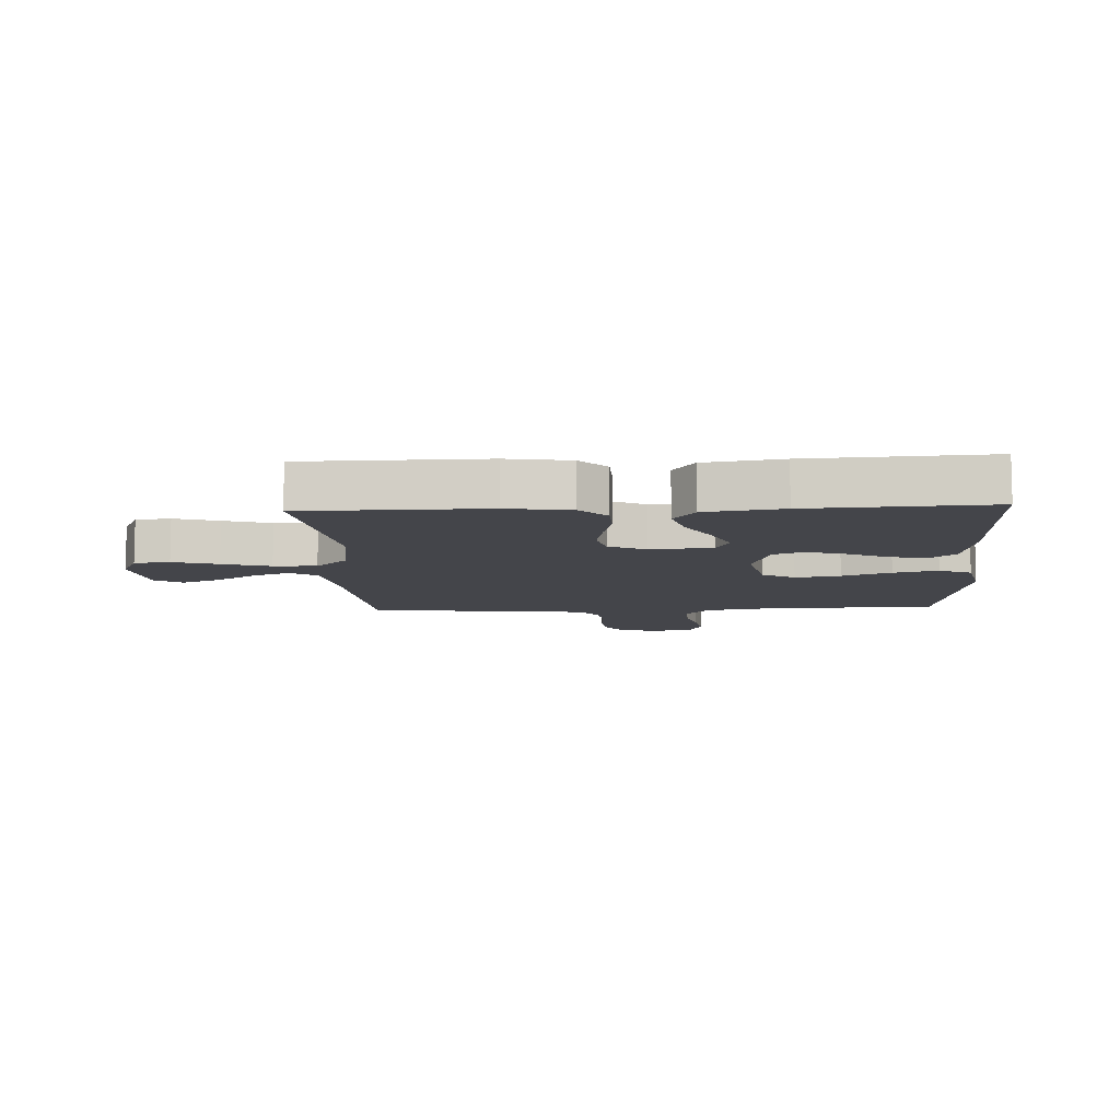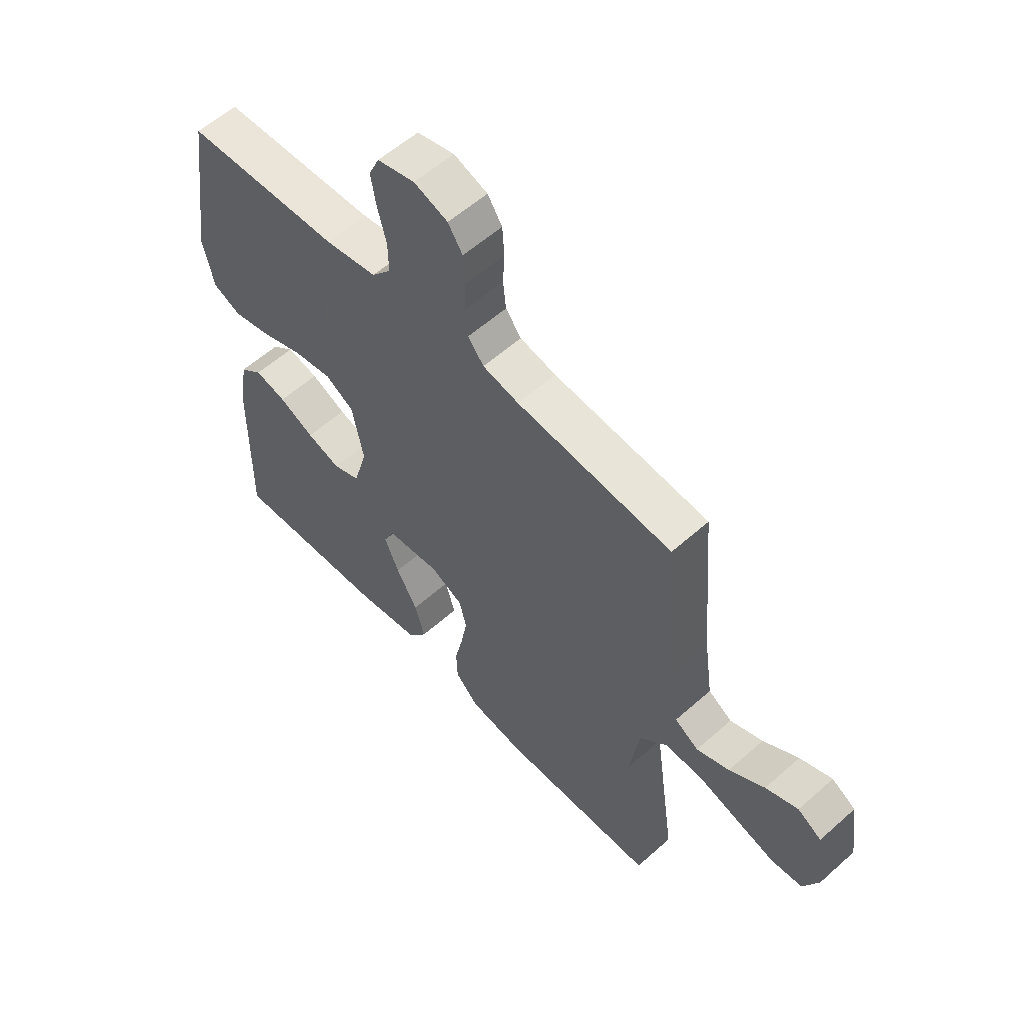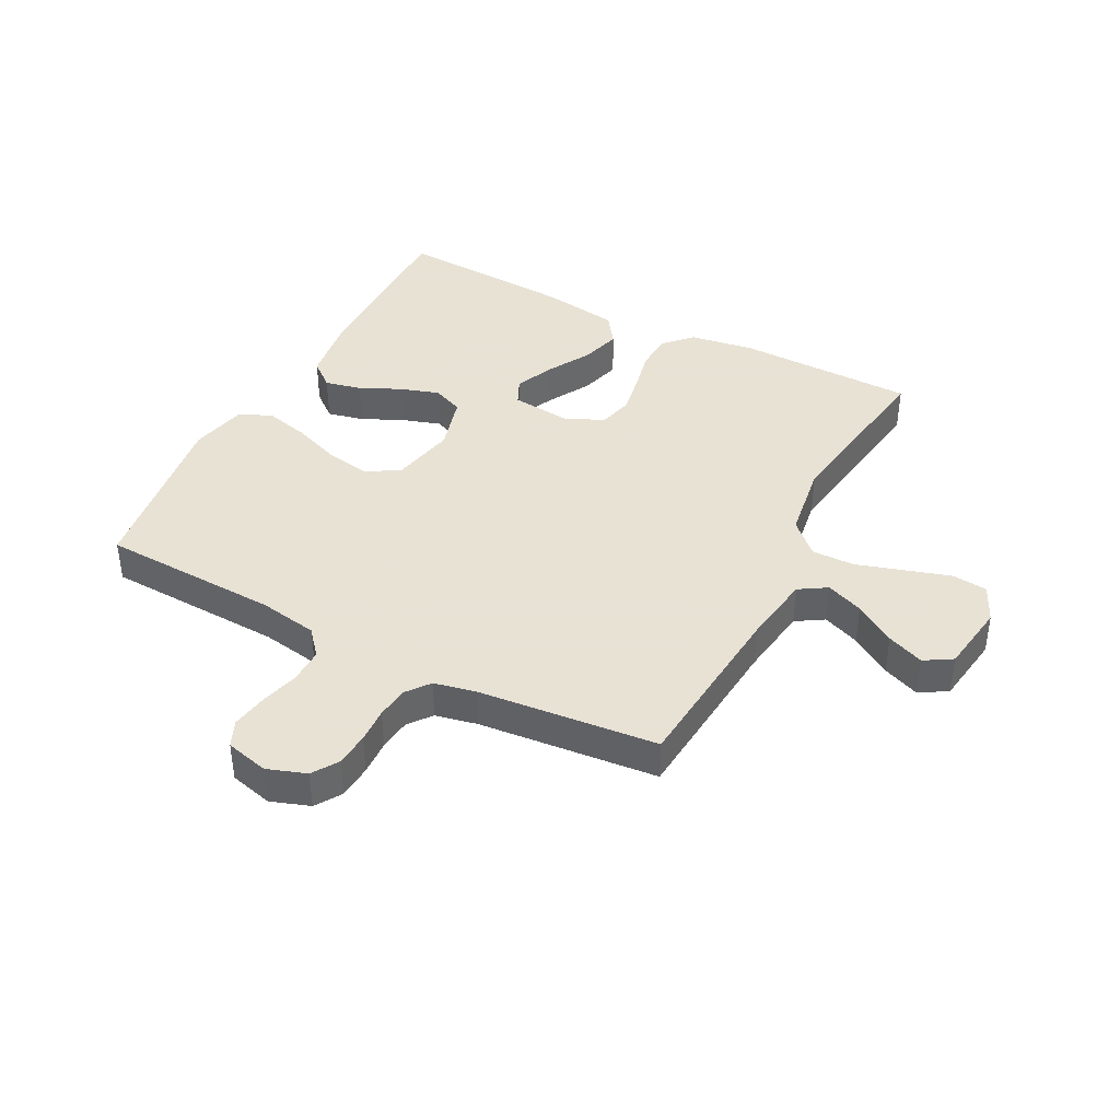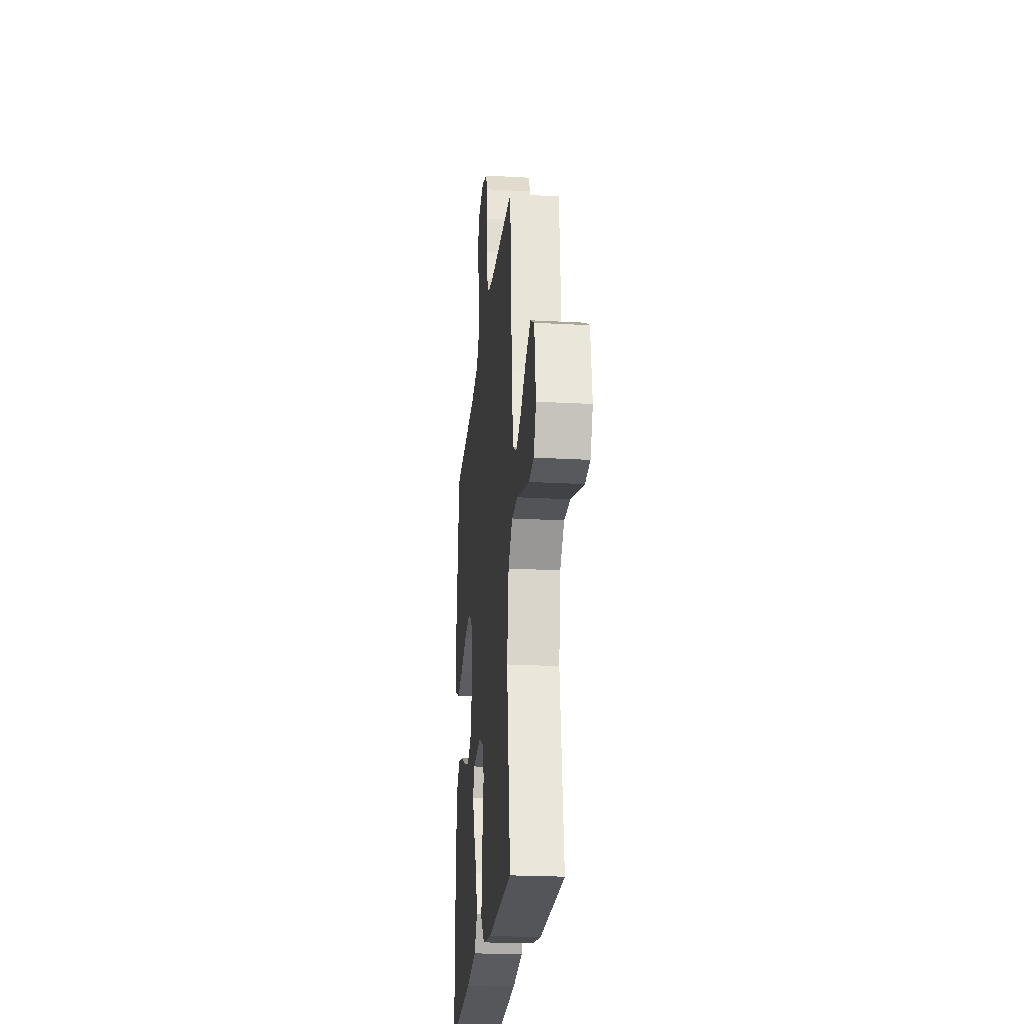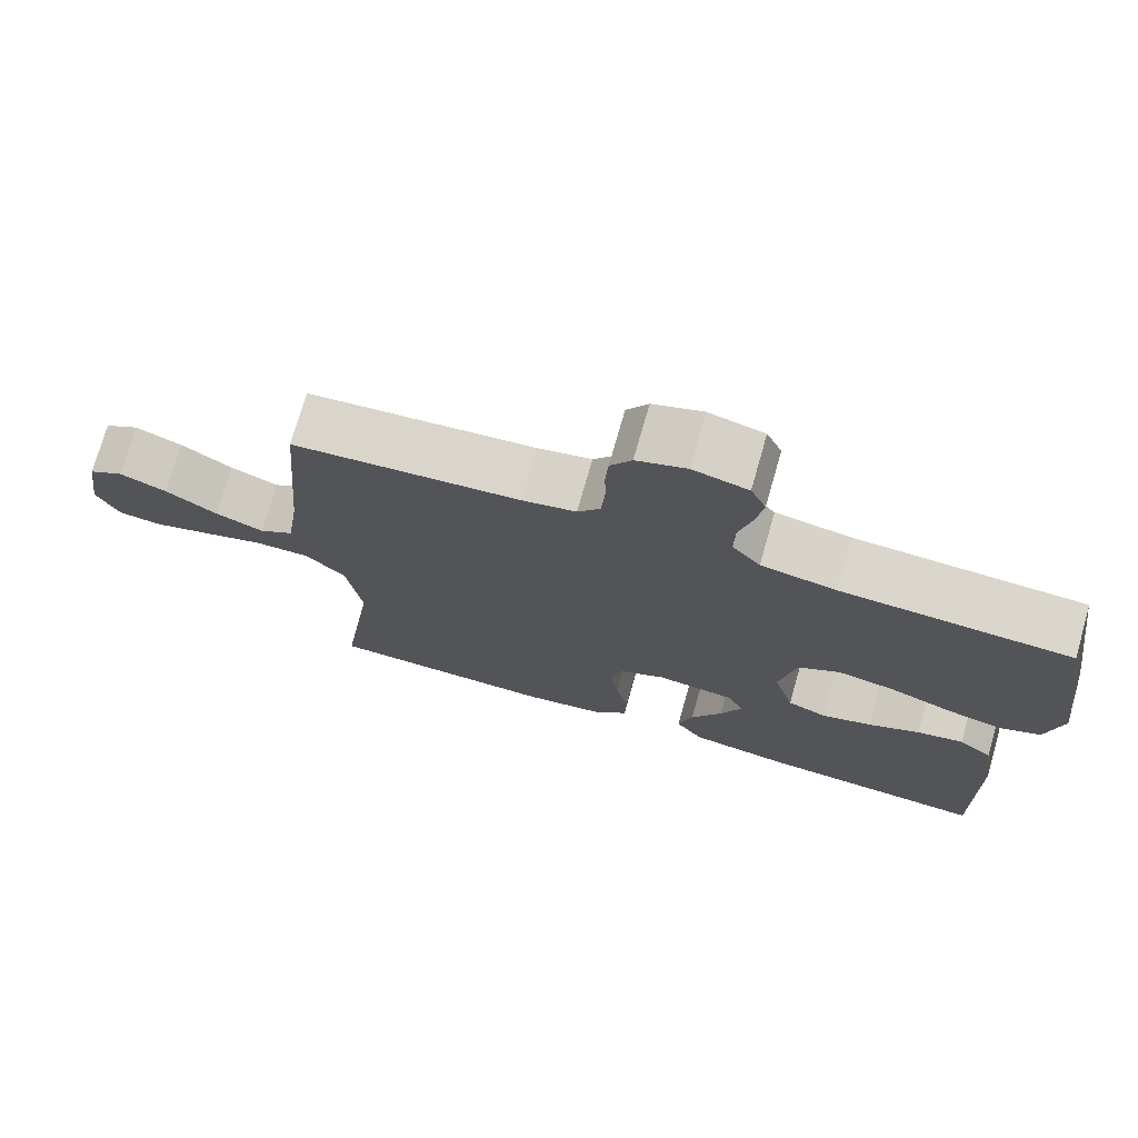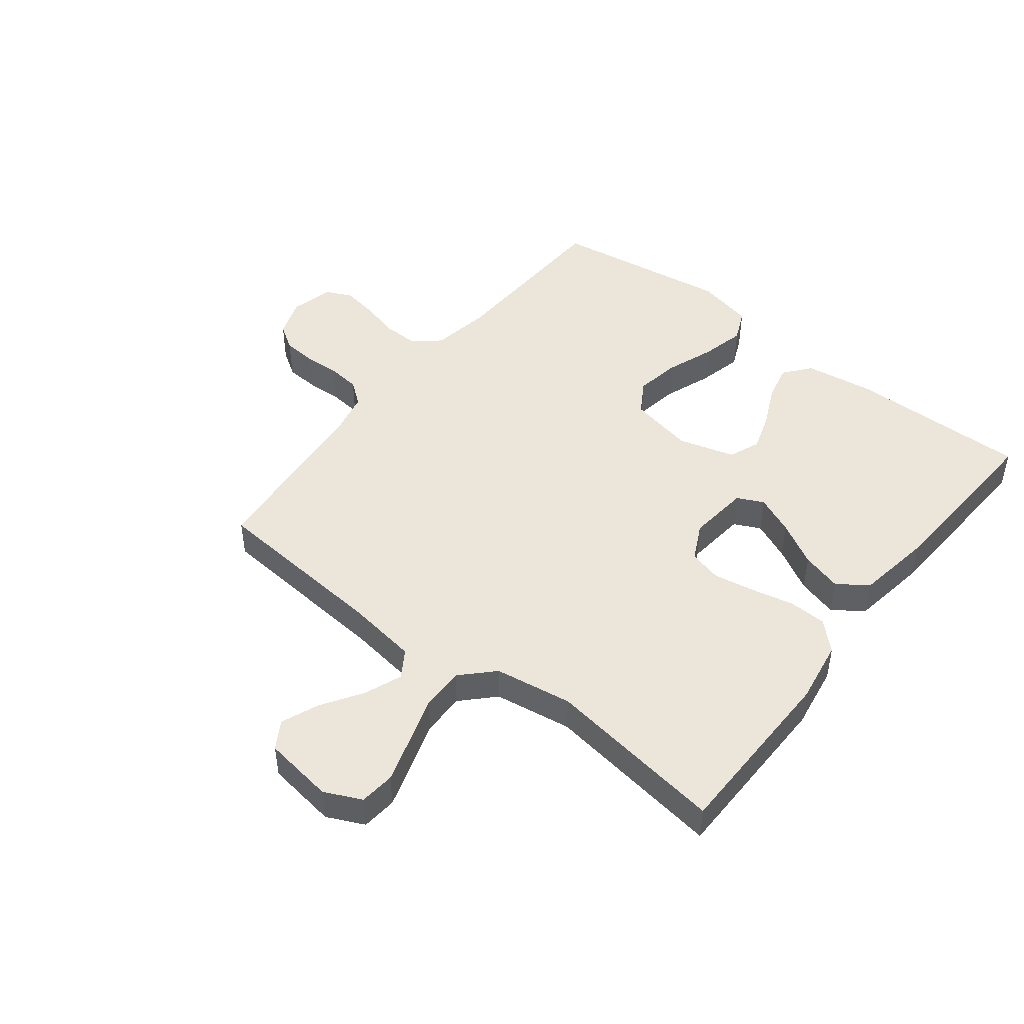
<metadata>
{"format":"obj","ext":"obj","renderer":"f3d","projection":"perspective","resolution":1024,"background":"white","views":[{"elev":-9.2,"azim":-177.1,"up":"+Y"},{"elev":57.5,"azim":47.3,"up":"+Z"},{"elev":40.6,"azim":27.6,"up":"+Y"},{"elev":-23.7,"azim":84.7,"up":"+Z"},{"elev":73.9,"azim":-164.1,"up":"+Z"},{"elev":47.0,"azim":128.0,"up":"+Y"}]}
</metadata>
<code>
v -0.5 0.07 -0.5
v -0.496 0.07 -0.2
v -0.479 0.07 -0.084
v -0.435 0.07 -0.048
v -0.374 0.07 -0.062
v -0.306 0.07 -0.094
v -0.241 0.07 -0.115
v -0.189 0.07 -0.094
v -0.162 0.07 0
v -0.184 0.07 0.109
v -0.239 0.07 0.142
v -0.314 0.07 0.129
v -0.395 0.07 0.099
v -0.469 0.07 0.081
v -0.523 0.07 0.105
v -0.544 0.07 0.2
v -0.5 0.07 0.5
v -0.2 0.07 0.512
v -0.101 0.07 0.529
v -0.064 0.07 0.573
v -0.065 0.07 0.632
v -0.082 0.07 0.697
v -0.092 0.07 0.757
v -0.072 0.07 0.801
v 0 0.07 0.819
v 0.065 0.07 0.796
v 0.093 0.07 0.753
v 0.097 0.07 0.696
v 0.094 0.07 0.637
v 0.1 0.07 0.583
v 0.13 0.07 0.544
v 0.2 0.07 0.529
v 0.5 0.07 0.5
v 0.525 0.07 0.2
v 0.542 0.07 0.081
v 0.588 0.07 0.052
v 0.651 0.07 0.077
v 0.719 0.07 0.121
v 0.781 0.07 0.146
v 0.827 0.07 0.118
v 0.844 0.07 0
v 0.815 0.07 -0.062
v 0.756 0.07 -0.068
v 0.681 0.07 -0.045
v 0.601 0.07 -0.02
v 0.529 0.07 -0.019
v 0.477 0.07 -0.07
v 0.457 0.07 -0.2
v 0.5 0.07 -0.5
v 0.2 0.07 -0.504
v 0.094 0.07 -0.487
v 0.05 0.07 -0.441
v 0.048 0.07 -0.378
v 0.064 0.07 -0.306
v 0.076 0.07 -0.238
v 0.062 0.07 -0.183
v 0 0.07 -0.152
v -0.103 0.07 -0.163
v -0.124 0.07 -0.207
v -0.096 0.07 -0.272
v -0.055 0.07 -0.345
v -0.036 0.07 -0.413
v -0.072 0.07 -0.463
v -0.2 0.07 -0.483
v -0.5 0 -0.5
v -0.496 0 -0.2
v -0.479 0 -0.084
v -0.435 0 -0.048
v -0.374 0 -0.062
v -0.306 0 -0.094
v -0.241 0 -0.115
v -0.189 0 -0.094
v -0.162 0 0
v -0.184 0 0.109
v -0.239 0 0.142
v -0.314 0 0.129
v -0.395 0 0.099
v -0.469 0 0.081
v -0.523 0 0.105
v -0.544 0 0.2
v -0.5 0 0.5
v -0.2 0 0.512
v -0.101 0 0.529
v -0.064 0 0.573
v -0.065 0 0.632
v -0.082 0 0.697
v -0.092 0 0.757
v -0.072 0 0.801
v 0 0 0.819
v 0.065 0 0.796
v 0.093 0 0.753
v 0.097 0 0.696
v 0.094 0 0.637
v 0.1 0 0.583
v 0.13 0 0.544
v 0.2 0 0.529
v 0.5 0 0.5
v 0.525 0 0.2
v 0.542 0 0.081
v 0.588 0 0.052
v 0.651 0 0.077
v 0.719 0 0.121
v 0.781 0 0.146
v 0.827 0 0.118
v 0.844 0 0
v 0.815 0 -0.062
v 0.756 0 -0.068
v 0.681 0 -0.045
v 0.601 0 -0.02
v 0.529 0 -0.019
v 0.477 0 -0.07
v 0.457 0 -0.2
v 0.5 0 -0.5
v 0.2 0 -0.504
v 0.094 0 -0.487
v 0.05 0 -0.441
v 0.048 0 -0.378
v 0.064 0 -0.306
v 0.076 0 -0.238
v 0.062 0 -0.183
v 0 0 -0.152
v -0.103 0 -0.163
v -0.124 0 -0.207
v -0.096 0 -0.272
v -0.055 0 -0.345
v -0.036 0 -0.413
v -0.072 0 -0.463
v -0.2 0 -0.483
f 4 5 6
f 3 4 6
f 2 3 6
f 1 2 6
f 64 1 6
f 63 64 6
f 62 63 6
f 61 62 6
f 60 61 6
f 59 60 6 7
f 58 59 7 8
f 57 58 8 9
f 56 57 9 10
f 52 53 54
f 51 52 54
f 50 51 54
f 49 50 54
f 48 49 54
f 47 48 54 55
f 46 47 55 56
f 43 44 45
f 42 43 45
f 41 42 45
f 40 41 45
f 39 40 45
f 38 39 45
f 37 38 45
f 36 37 45 46
f 46 56 10
f 36 46 10
f 35 36 10
f 32 33 34
f 35 10 11
f 34 35 11
f 32 34 11
f 31 32 11
f 27 28 29
f 26 27 29
f 25 26 29
f 24 25 29
f 23 24 29
f 22 23 29
f 21 22 29
f 20 21 29 30
f 31 11 12
f 30 31 12
f 20 30 12
f 19 20 12
f 16 17 18
f 16 18 19
f 15 16 19
f 14 15 19
f 13 14 19
f 12 13 19
f 70 69 68
f 70 68 67
f 70 67 66
f 70 66 65
f 70 65 128
f 70 128 127
f 70 127 126
f 70 126 125
f 70 125 124
f 71 70 124 123
f 72 71 123 122
f 73 72 122 121
f 74 73 121 120
f 118 117 116
f 118 116 115
f 118 115 114
f 118 114 113
f 118 113 112
f 119 118 112 111
f 120 119 111 110
f 109 108 107
f 109 107 106
f 109 106 105
f 109 105 104
f 109 104 103
f 109 103 102
f 109 102 101
f 110 109 101 100
f 74 120 110
f 74 110 100
f 74 100 99
f 98 97 96
f 75 74 99
f 75 99 98
f 75 98 96
f 75 96 95
f 93 92 91
f 93 91 90
f 93 90 89
f 93 89 88
f 93 88 87
f 93 87 86
f 93 86 85
f 94 93 85 84
f 76 75 95
f 76 95 94
f 76 94 84
f 76 84 83
f 82 81 80
f 83 82 80
f 83 80 79
f 83 79 78
f 83 78 77
f 83 77 76
f 1 65 66 2
f 2 66 67 3
f 3 67 68 4
f 4 68 69 5
f 5 69 70 6
f 6 70 71 7
f 7 71 72 8
f 8 72 73 9
f 9 73 74 10
f 10 74 75 11
f 11 75 76 12
f 12 76 77 13
f 13 77 78 14
f 14 78 79 15
f 15 79 80 16
f 16 80 81 17
f 17 81 82 18
f 18 82 83 19
f 19 83 84 20
f 20 84 85 21
f 21 85 86 22
f 22 86 87 23
f 23 87 88 24
f 24 88 89 25
f 25 89 90 26
f 26 90 91 27
f 27 91 92 28
f 28 92 93 29
f 29 93 94 30
f 30 94 95 31
f 31 95 96 32
f 32 96 97 33
f 33 97 98 34
f 34 98 99 35
f 35 99 100 36
f 36 100 101 37
f 37 101 102 38
f 38 102 103 39
f 39 103 104 40
f 40 104 105 41
f 41 105 106 42
f 42 106 107 43
f 43 107 108 44
f 44 108 109 45
f 45 109 110 46
f 46 110 111 47
f 47 111 112 48
f 48 112 113 49
f 49 113 114 50
f 50 114 115 51
f 51 115 116 52
f 52 116 117 53
f 53 117 118 54
f 54 118 119 55
f 55 119 120 56
f 56 120 121 57
f 57 121 122 58
f 58 122 123 59
f 59 123 124 60
f 60 124 125 61
f 61 125 126 62
f 62 126 127 63
f 63 127 128 64
f 64 128 65 1

</code>
